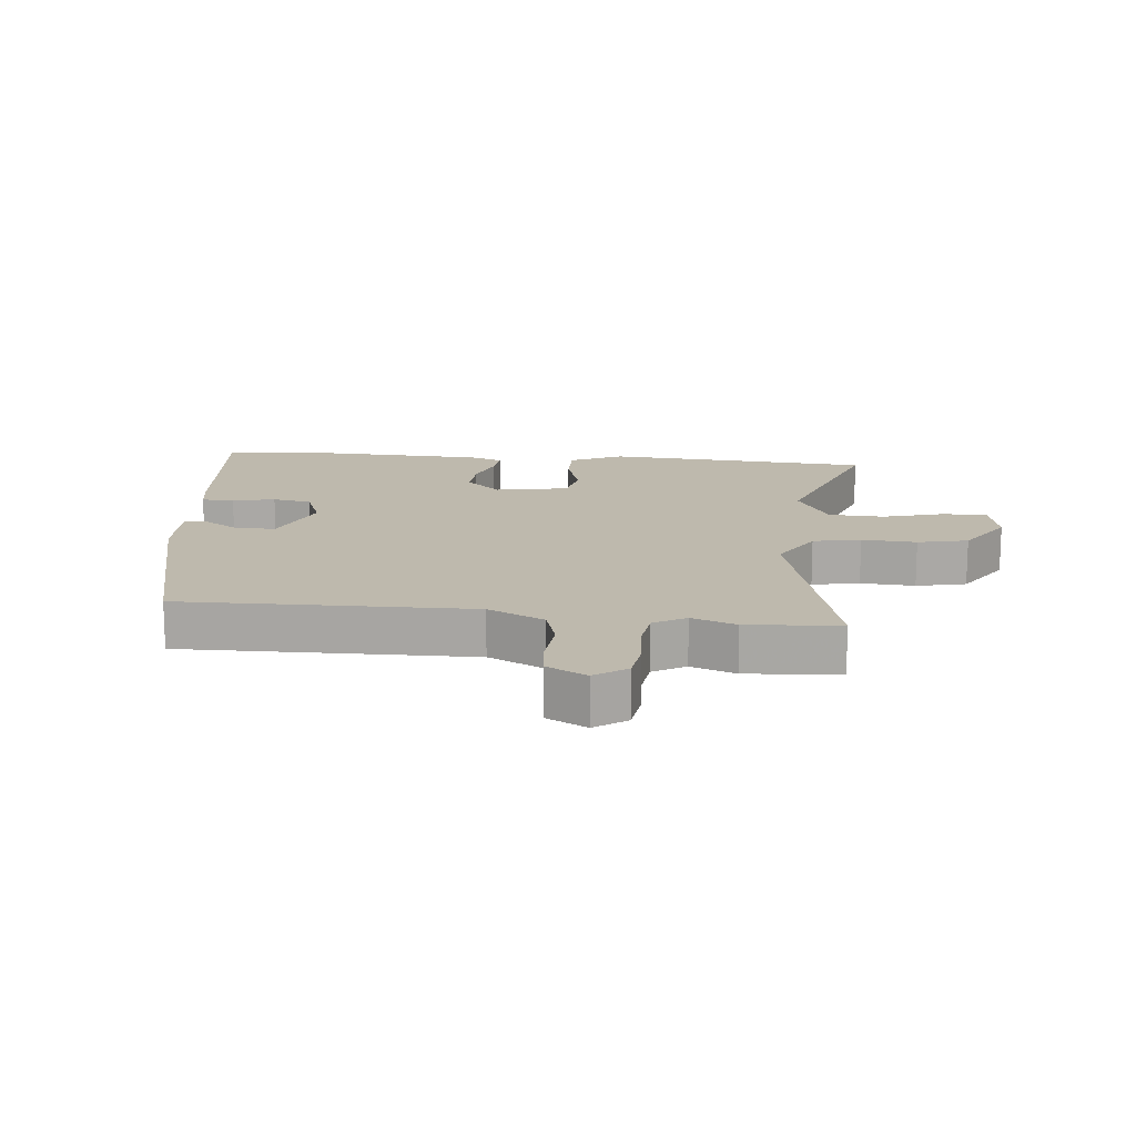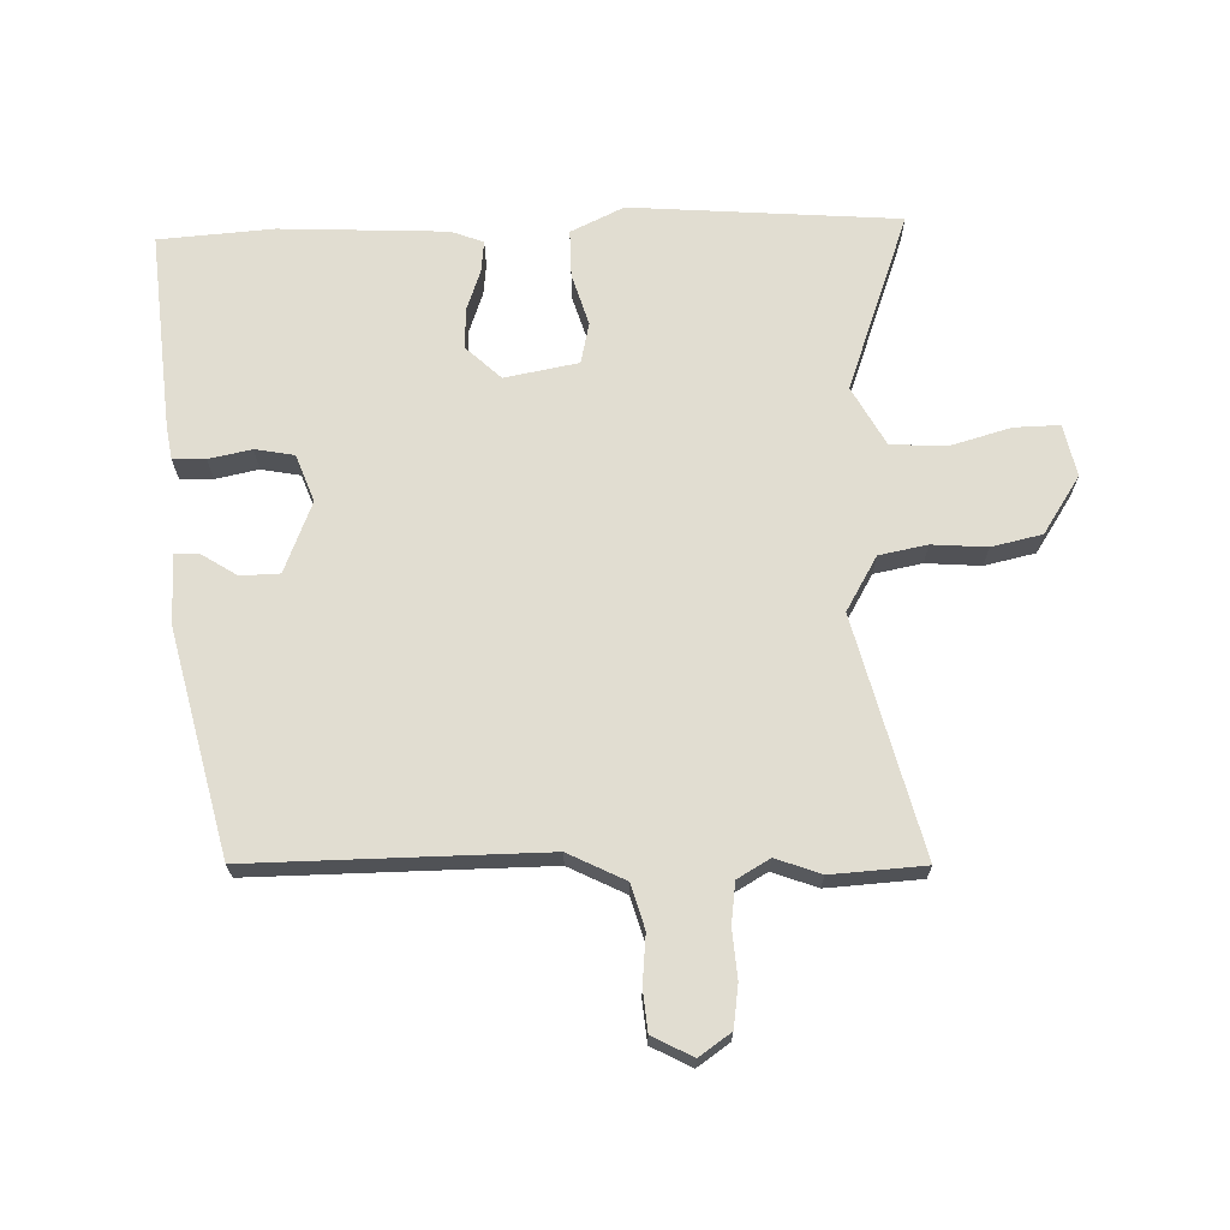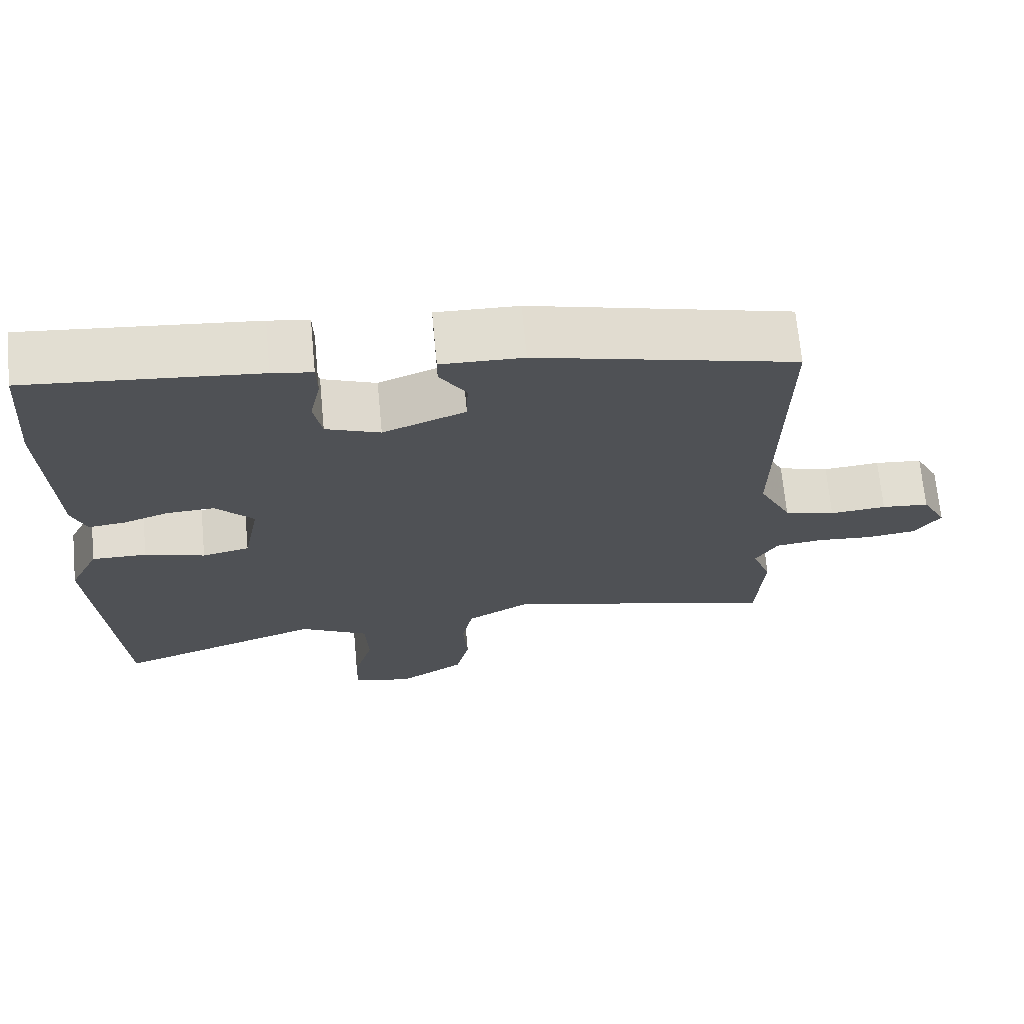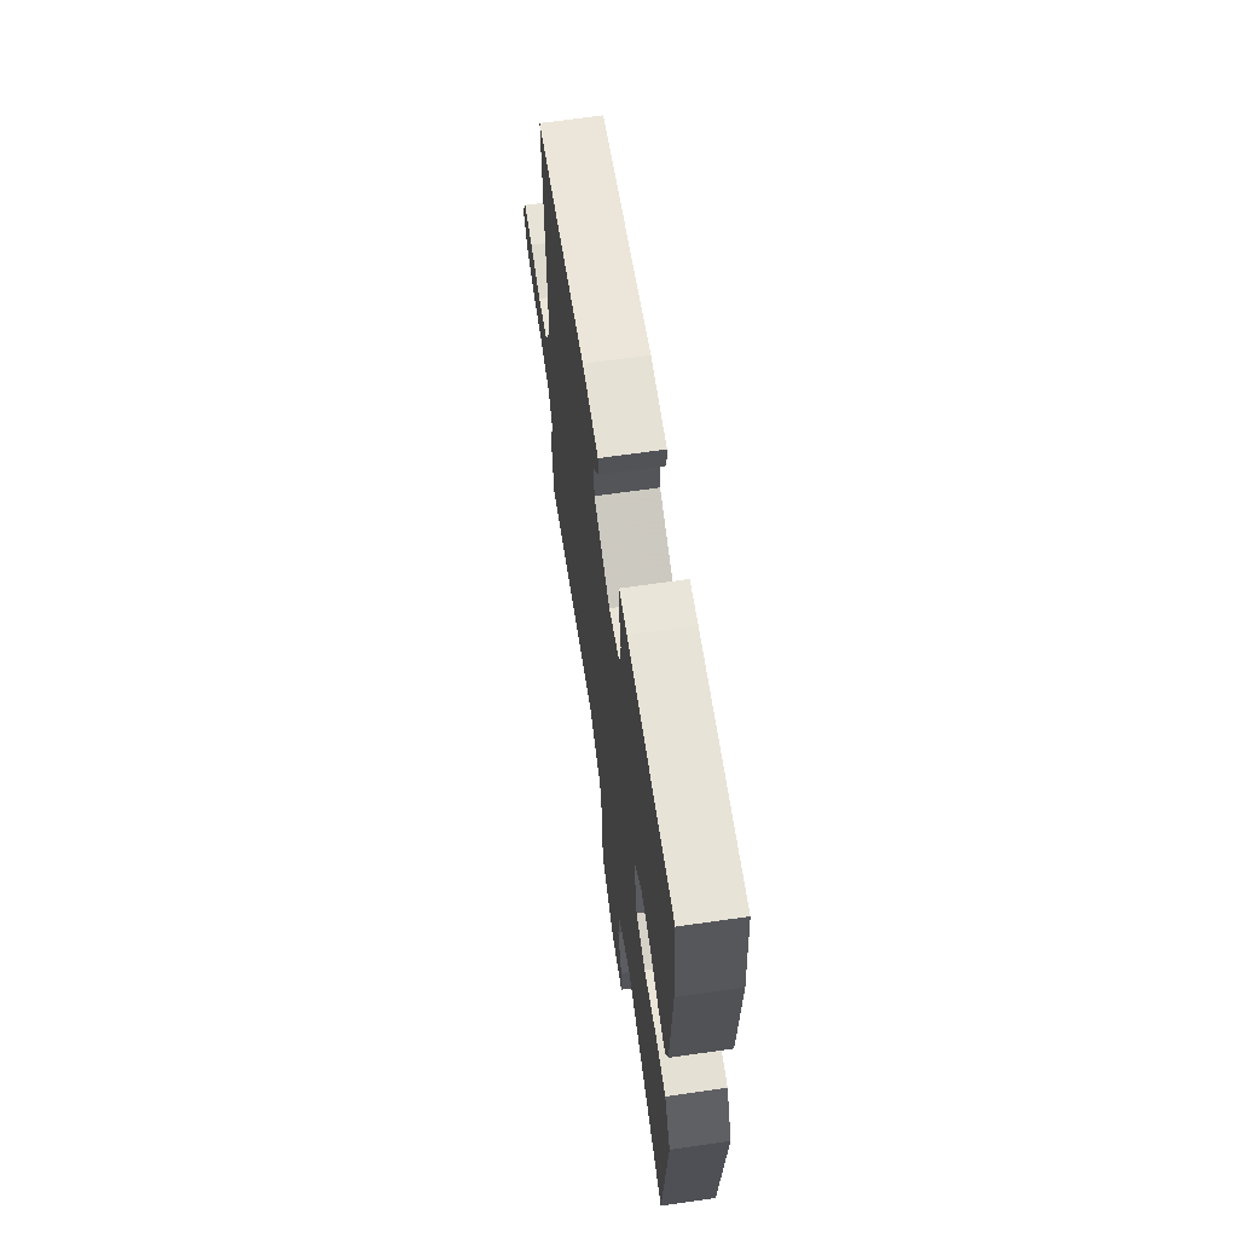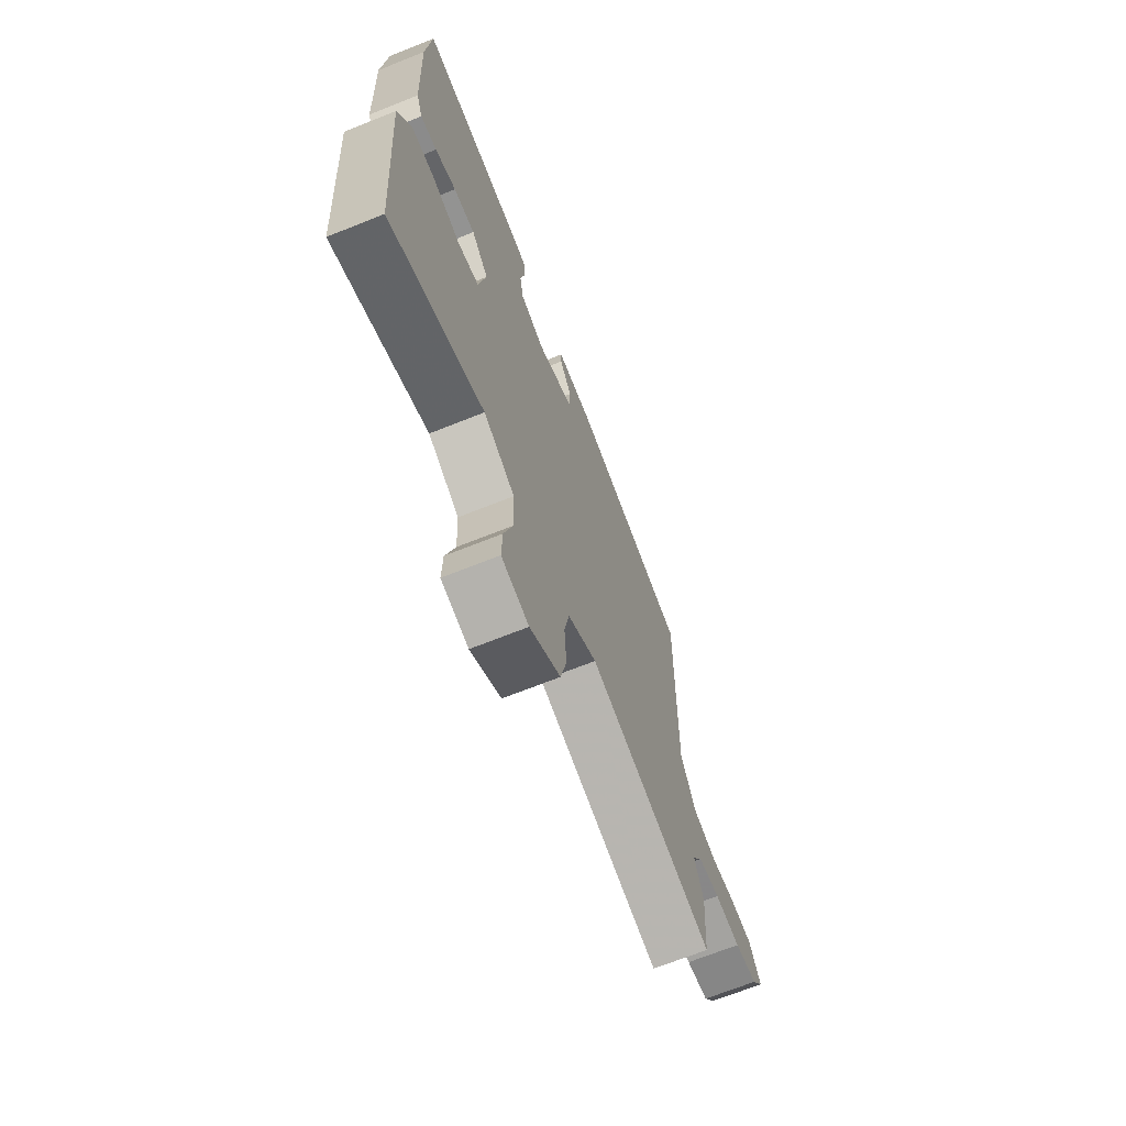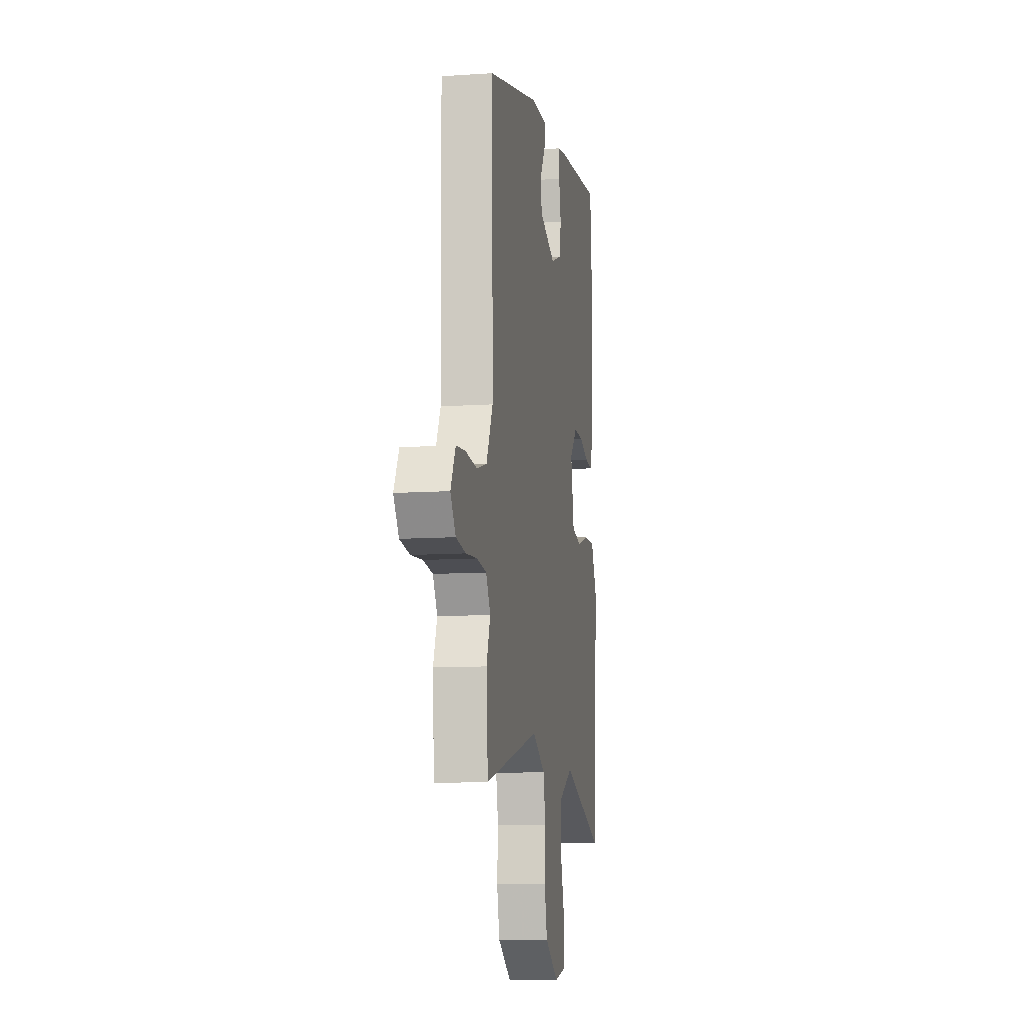
<metadata>
{"format":"obj","ext":"obj","renderer":"f3d","projection":"perspective","resolution":1024,"background":"white","views":[{"elev":15.2,"azim":95.7,"up":"+Y"},{"elev":68.7,"azim":88.6,"up":"+Y"},{"elev":69.4,"azim":-5.4,"up":"+Z"},{"elev":66.3,"azim":-98.2,"up":"+Z"},{"elev":-69.0,"azim":-68.2,"up":"+Z"},{"elev":-10.4,"azim":99.7,"up":"+Z"}]}
</metadata>
<code>
v 0.507 0.07 -0.399
v 0.497 0.07 -0.546
v 0.126 0.07 -0.45
v 0.041 0.07 -0.499
v 0.026 0.07 -0.574
v 0.032 0.07 -0.66
v 0.014 0.07 -0.739
v -0.076 0.07 -0.797
v -0.157 0.07 -0.779
v -0.155 0.07 -0.708
v -0.128 0.07 -0.614
v -0.132 0.07 -0.526
v -0.224 0.07 -0.475
v -0.504 0.07 -0.575
v -0.534 0.07 -0.155
v -0.494 0.07 -0.072
v -0.42 0.07 -0.073
v -0.339 0.07 -0.098
v -0.275 0.07 -0.084
v -0.253 0.07 0.031
v -0.304 0.07 0.086
v -0.368 0.07 0.083
v -0.431 0.07 0.061
v -0.48 0.07 0.056
v -0.499 0.07 0.107
v -0.51 0.07 0.367
v -0.496 0.07 0.547
v -0.188 0.07 0.518
v -0.134 0.07 0.509
v -0.133 0.07 0.458
v -0.147 0.07 0.391
v -0.136 0.07 0.33
v -0.063 0.07 0.302
v 0.048 0.07 0.346
v 0.05 0.07 0.407
v 0.014 0.07 0.464
v 0.014 0.07 0.501
v 0.124 0.07 0.498
v 0.472 0.07 0.412
v 0.466 0.07 -0.046
v 0.51 0.07 -0.135
v 0.579 0.07 -0.155
v 0.655 0.07 -0.148
v 0.719 0.07 -0.154
v 0.752 0.07 -0.217
v 0.717 0.07 -0.267
v 0.651 0.07 -0.276
v 0.575 0.07 -0.27
v 0.511 0.07 -0.278
v 0.481 0.07 -0.329
v 0.507 0 -0.399
v 0.497 0 -0.546
v 0.126 0 -0.45
v 0.041 0 -0.499
v 0.026 0 -0.574
v 0.032 0 -0.66
v 0.014 0 -0.739
v -0.076 0 -0.797
v -0.157 0 -0.779
v -0.155 0 -0.708
v -0.128 0 -0.614
v -0.132 0 -0.526
v -0.224 0 -0.475
v -0.504 0 -0.575
v -0.534 0 -0.155
v -0.494 0 -0.072
v -0.42 0 -0.073
v -0.339 0 -0.098
v -0.275 0 -0.084
v -0.253 0 0.031
v -0.304 0 0.086
v -0.368 0 0.083
v -0.431 0 0.061
v -0.48 0 0.056
v -0.499 0 0.107
v -0.51 0 0.367
v -0.496 0 0.547
v -0.188 0 0.518
v -0.134 0 0.509
v -0.133 0 0.458
v -0.147 0 0.391
v -0.136 0 0.33
v -0.063 0 0.302
v 0.048 0 0.346
v 0.05 0 0.407
v 0.014 0 0.464
v 0.014 0 0.501
v 0.124 0 0.498
v 0.472 0 0.412
v 0.466 0 -0.046
v 0.51 0 -0.135
v 0.579 0 -0.155
v 0.655 0 -0.148
v 0.719 0 -0.154
v 0.752 0 -0.217
v 0.717 0 -0.267
v 0.651 0 -0.276
v 0.575 0 -0.27
v 0.511 0 -0.278
v 0.481 0 -0.329
f 46 47 48
f 45 46 48
f 44 45 48
f 43 44 48
f 42 43 48
f 41 42 48 49
f 40 41 49 50
f 38 39 40
f 37 38 40
f 36 37 40
f 35 36 40
f 34 35 40 50
f 29 30 31
f 28 29 31
f 27 28 31
f 26 27 31
f 25 26 31
f 24 25 31
f 23 24 31
f 22 23 31
f 21 22 31 32
f 20 21 32 33
f 16 17 18
f 15 16 18
f 14 15 18
f 13 14 18
f 12 13 18 19
f 9 10 11
f 8 9 11
f 7 8 11
f 6 7 11
f 5 6 11
f 4 5 11 12
f 20 33 34
f 19 20 34
f 12 19 34
f 4 12 34
f 3 4 34
f 3 34 50
f 2 3 50
f 1 2 50
f 98 97 96
f 98 96 95
f 98 95 94
f 98 94 93
f 98 93 92
f 99 98 92 91
f 100 99 91 90
f 90 89 88
f 90 88 87
f 90 87 86
f 90 86 85
f 100 90 85 84
f 81 80 79
f 81 79 78
f 81 78 77
f 81 77 76
f 81 76 75
f 81 75 74
f 81 74 73
f 81 73 72
f 82 81 72 71
f 83 82 71 70
f 68 67 66
f 68 66 65
f 68 65 64
f 68 64 63
f 69 68 63 62
f 61 60 59
f 61 59 58
f 61 58 57
f 61 57 56
f 61 56 55
f 62 61 55 54
f 84 83 70
f 84 70 69
f 84 69 62
f 84 62 54
f 84 54 53
f 100 84 53
f 100 53 52
f 100 52 51
f 1 51 52 2
f 2 52 53 3
f 3 53 54 4
f 4 54 55 5
f 5 55 56 6
f 6 56 57 7
f 7 57 58 8
f 8 58 59 9
f 9 59 60 10
f 10 60 61 11
f 11 61 62 12
f 12 62 63 13
f 13 63 64 14
f 14 64 65 15
f 15 65 66 16
f 16 66 67 17
f 17 67 68 18
f 18 68 69 19
f 19 69 70 20
f 20 70 71 21
f 21 71 72 22
f 22 72 73 23
f 23 73 74 24
f 24 74 75 25
f 25 75 76 26
f 26 76 77 27
f 27 77 78 28
f 28 78 79 29
f 29 79 80 30
f 30 80 81 31
f 31 81 82 32
f 32 82 83 33
f 33 83 84 34
f 34 84 85 35
f 35 85 86 36
f 36 86 87 37
f 37 87 88 38
f 38 88 89 39
f 39 89 90 40
f 40 90 91 41
f 41 91 92 42
f 42 92 93 43
f 43 93 94 44
f 44 94 95 45
f 45 95 96 46
f 46 96 97 47
f 47 97 98 48
f 48 98 99 49
f 49 99 100 50
f 50 100 51 1

</code>
